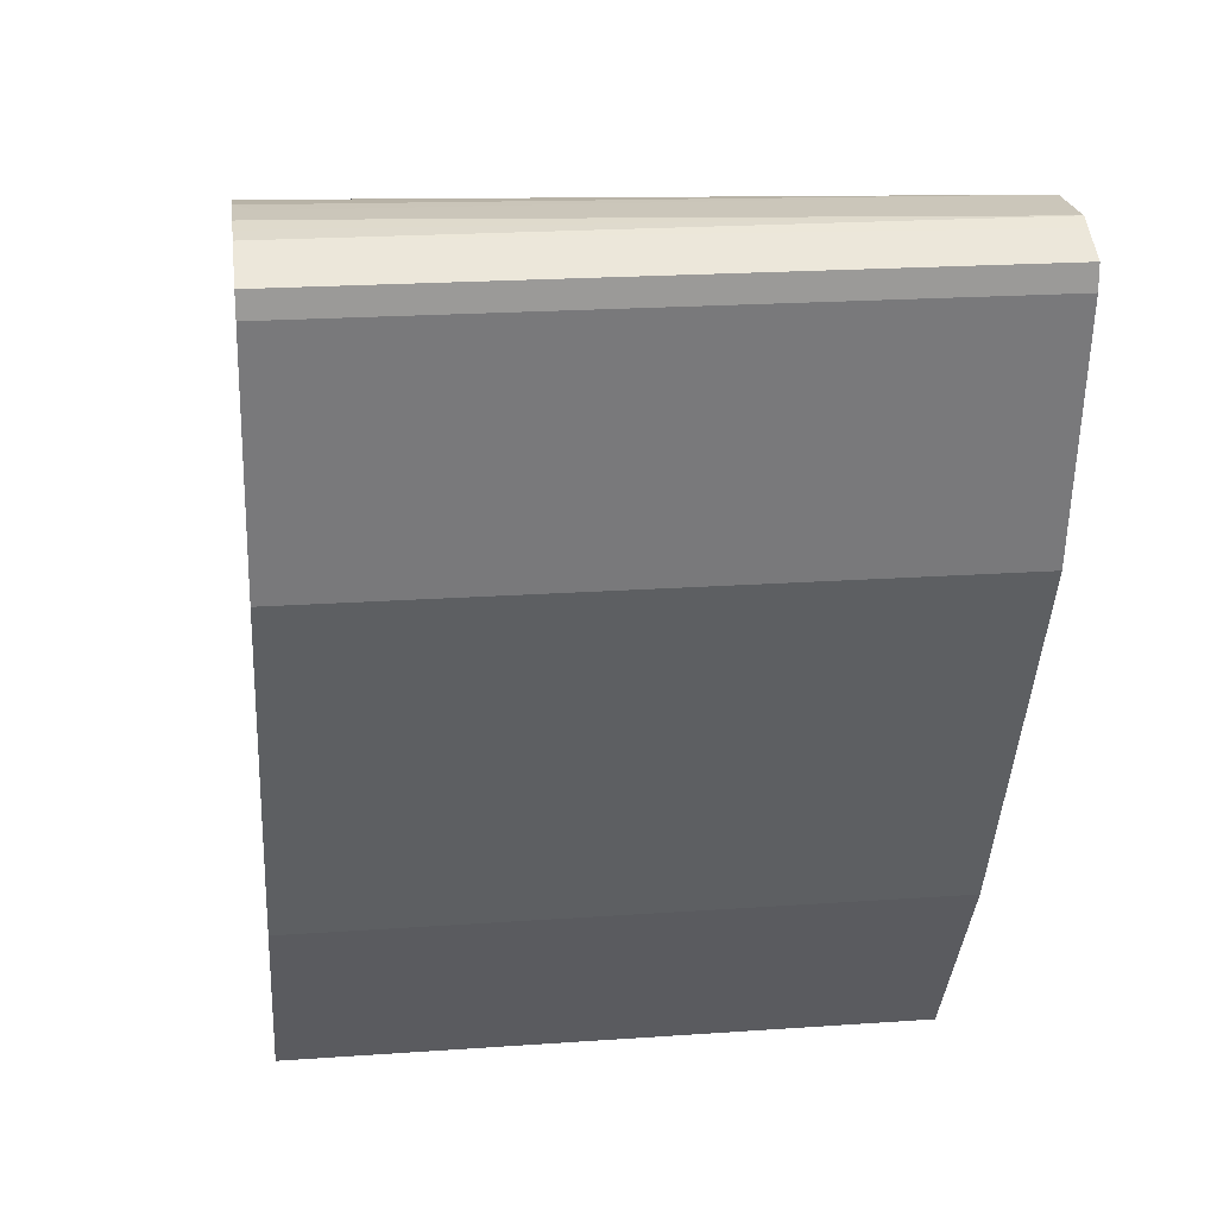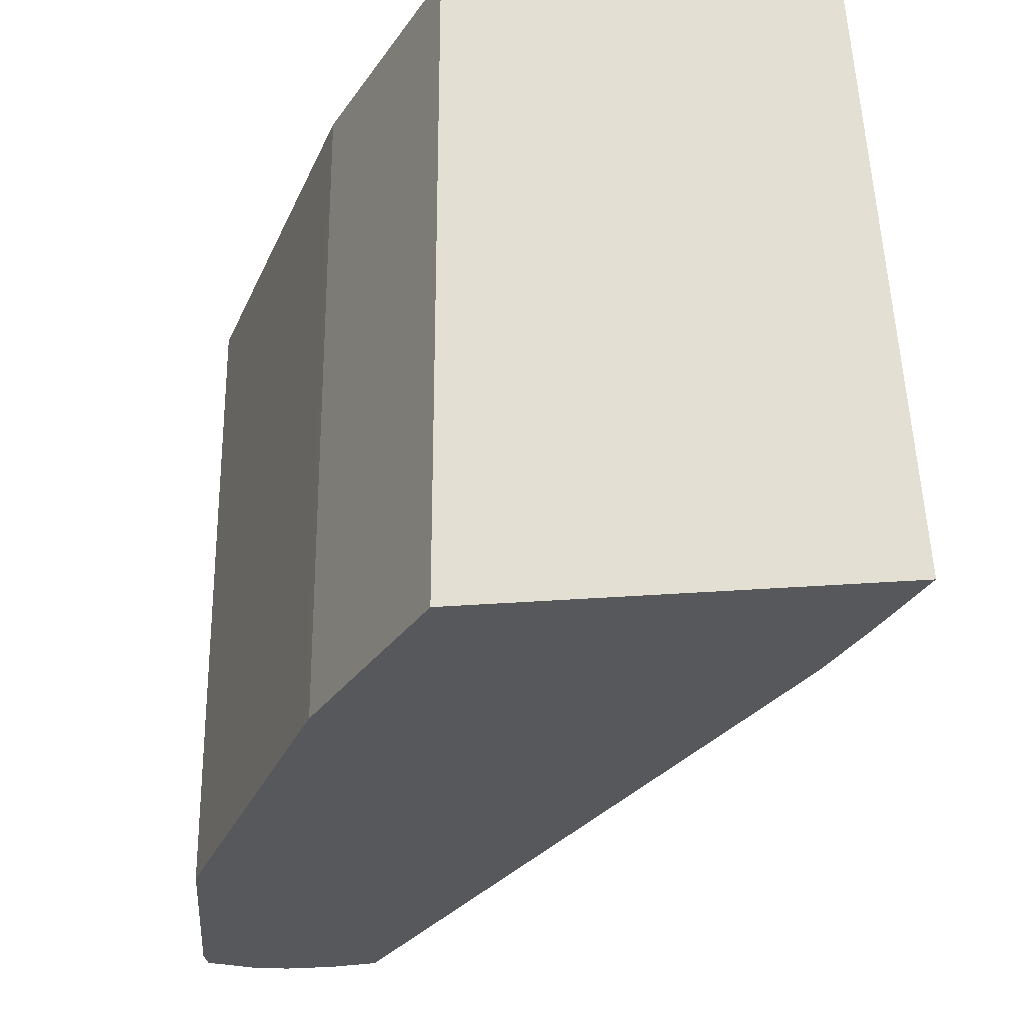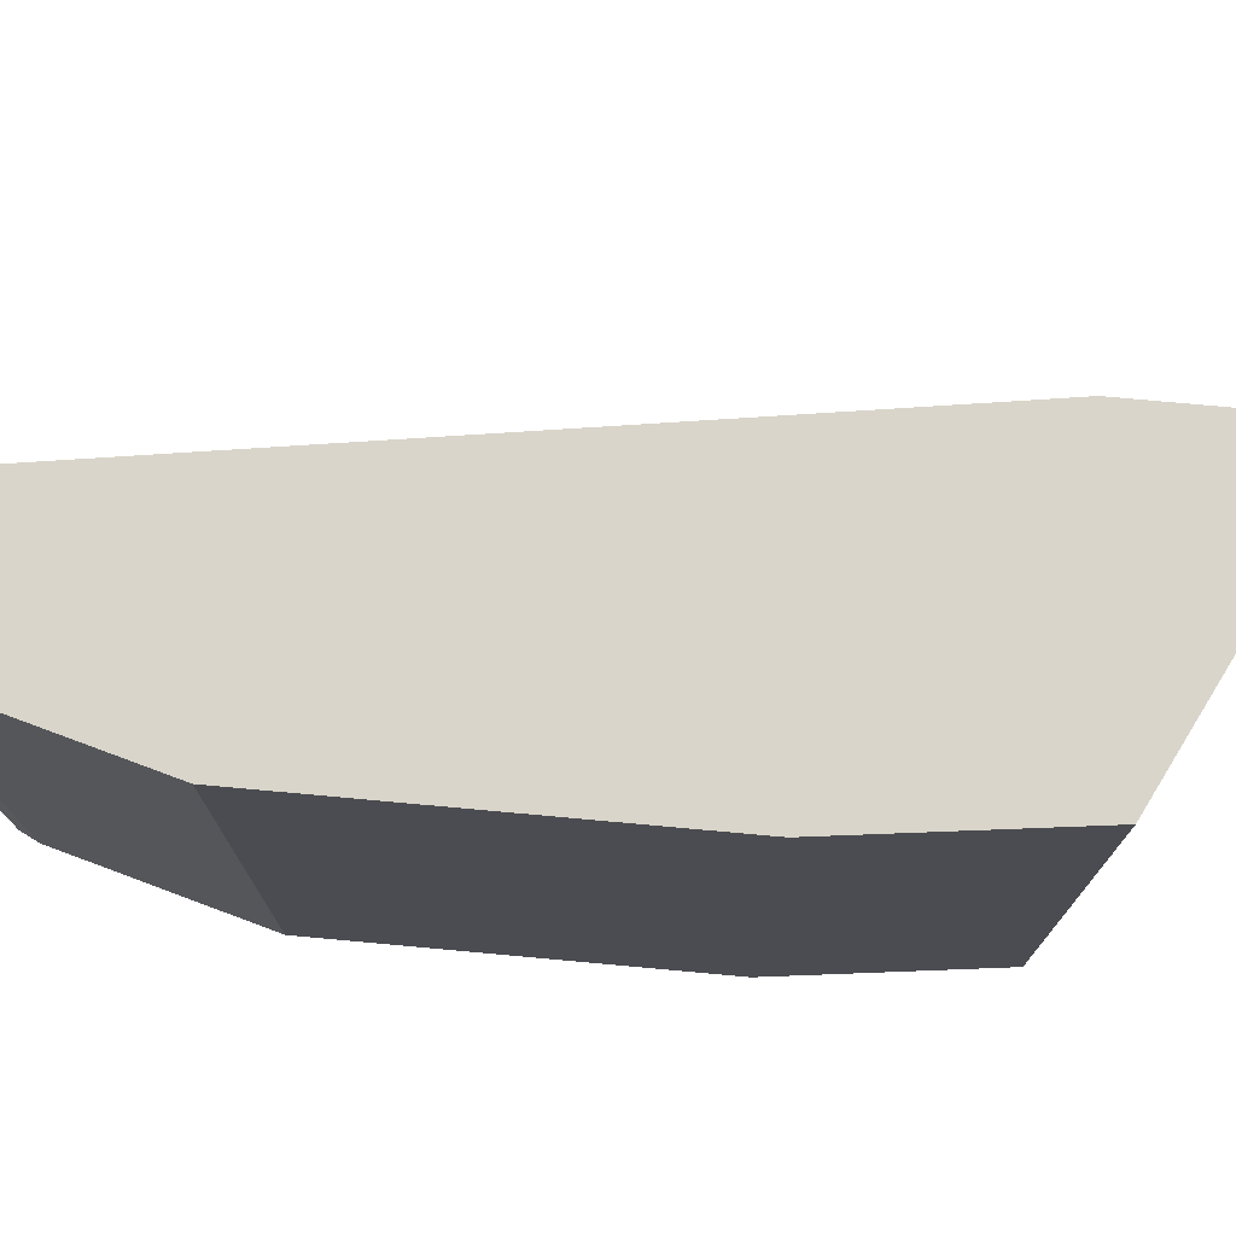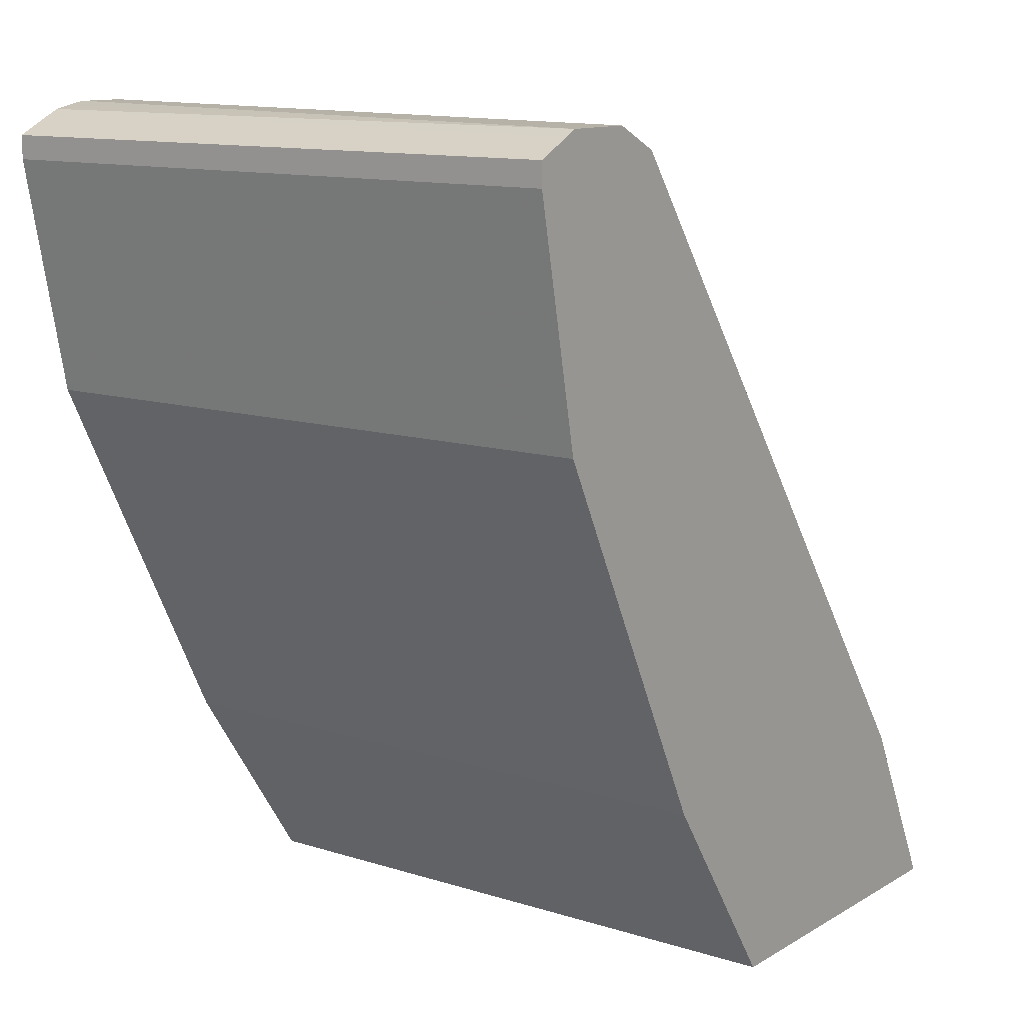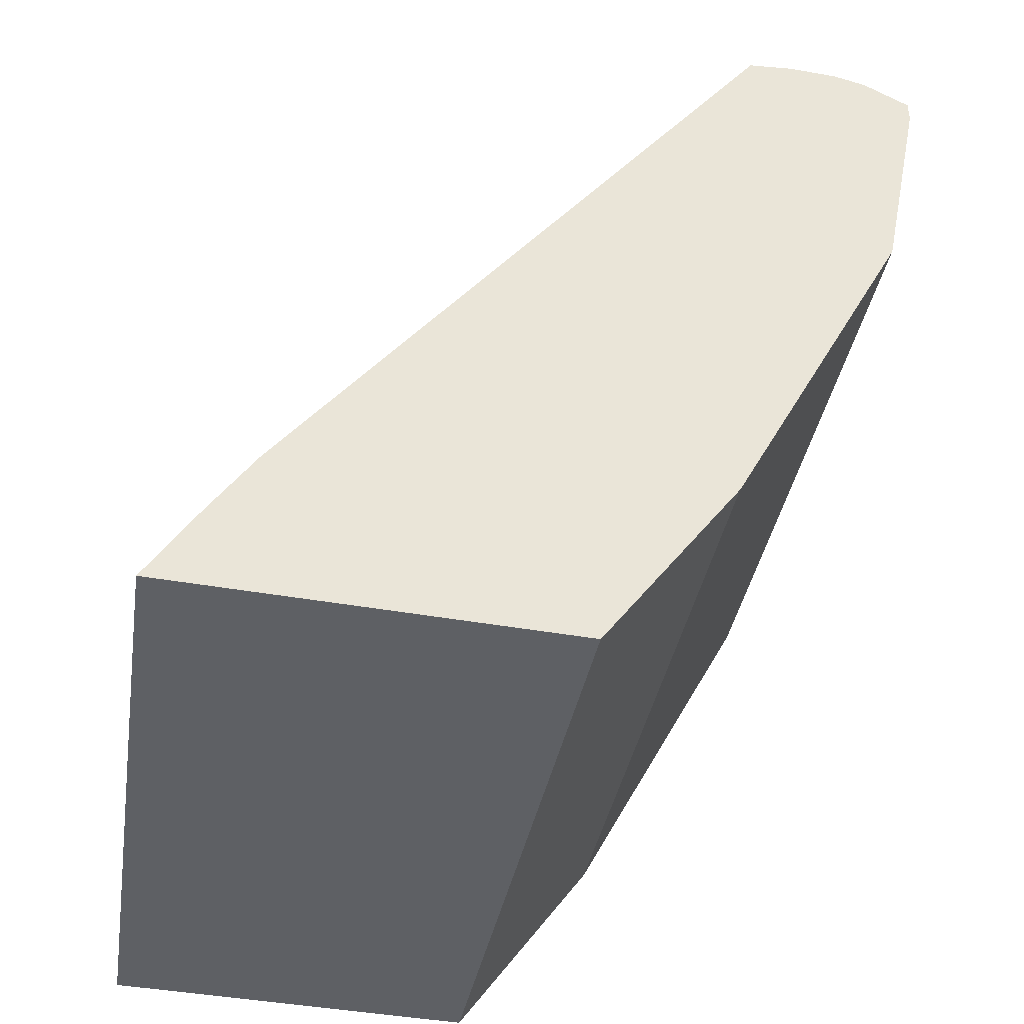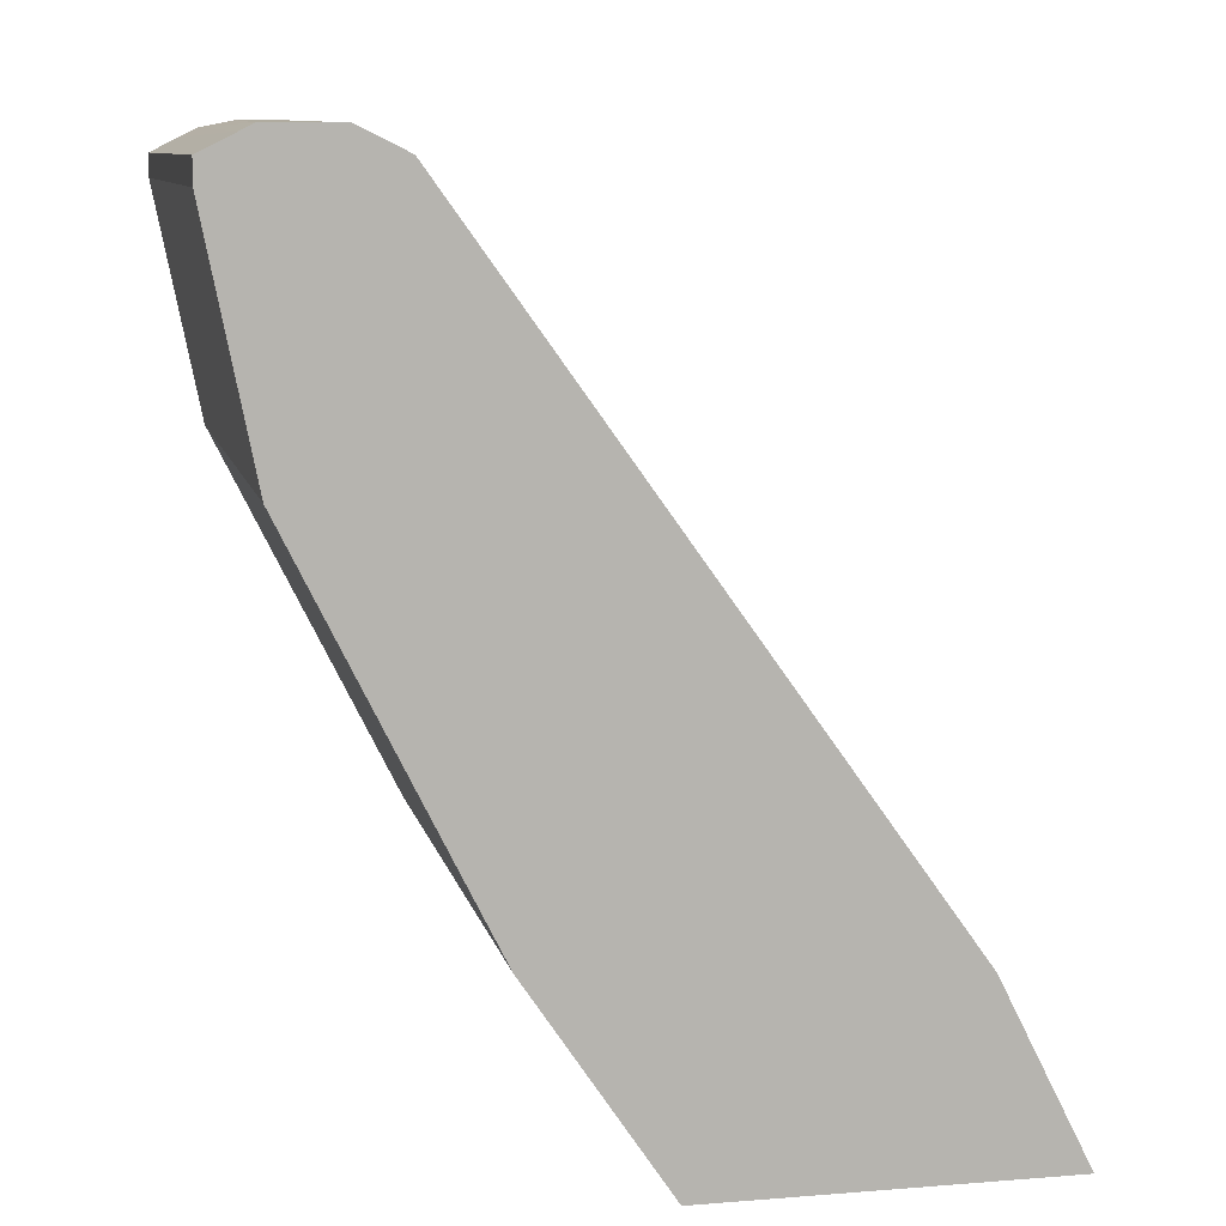
<metadata>
{"format":"obj","ext":"obj","renderer":"f3d","projection":"perspective","resolution":1024,"background":"white","views":[{"elev":21.1,"azim":82.8,"up":"+Z"},{"elev":-28.2,"azim":-172.9,"up":"+Y"},{"elev":74.5,"azim":121.8,"up":"+Y"},{"elev":12.1,"azim":126.6,"up":"+Z"},{"elev":-43.1,"azim":-11.9,"up":"+Z"},{"elev":9.3,"azim":168.0,"up":"+Z"}]}
</metadata>
<code>
v 0.3983 0.1377 -0.1066
v 0.3902 0.1377 -0.1025
v 0.3983 -0.01241 -0.1066
v 0.3983 0.1377 -0.1122
v 0.3871 0.1377 -0.101
v 0.3871 -0.01241 -0.101
v 0.3915 -0.01241 -0.1032
v 0.3983 -0.01241 -0.1122
v 0.3871 0.1377 -0.1683
v 0.379 -0.008108 -0.09939
v 0.383 -0.01241 -0.1002
v 0.3703 0.1377 -0.101
v 0.3871 -0.01241 -0.1683
v 0.3815 0.1377 -0.1795
v 0.379 -0.01241 -0.09939
v 0.3719 -0.008108 -0.09939
v 0.3611 0.1377 -0.1056
v 0.3556 -0.01241 -0.1011
v 0.3558 -0.01241 -0.101
v 0.3563 -0.01241 -0.1009
v 0.3669 -0.01241 -0.09939
v 0.3815 -0.01241 -0.1795
v 0.3703 0.1377 -0.202
v 0.3591 0.1377 -0.1066
v 0.2469 0.1377 -0.2637
v 0.2379 -0.01241 -0.2692
v 0.3703 -0.01241 -0.202
v 0.3437 -0.01241 -0.2551
v 0.3433 0.1377 -0.256
v 0.2356 0.1377 -0.2861
v 0.2161 -0.01241 -0.3062
v 0.2277 -0.01241 -0.2861
v 0.3422 -0.01241 -0.2581
v 0.3422 0.1377 -0.2581
v 0.2256 0.1377 -0.3062
v 0.3097 -0.01241 -0.3062
v 0.3097 0.1377 -0.3062
f 12 18 19
f 12 19 20
f 12 17 18
f 10 21 15
f 10 16 21
f 10 15 11
f 9 22 14
f 5 11 6
f 5 16 10
f 5 12 16
f 5 10 11
f 4 13 9
f 12 20 21
f 4 8 13
f 9 13 22
f 12 21 16
f 28 33 29
f 14 27 23
f 33 37 34
f 3 13 8
f 33 36 37
f 31 37 36
f 31 35 37
f 30 35 31
f 29 33 34
f 25 32 26
f 25 31 32
f 25 30 31
f 23 28 29
f 23 27 28
f 18 25 26
f 18 24 25
f 17 24 18
f 14 22 27
f 3 22 13
f 3 36 33
f 3 28 27
f 1 24 17
f 1 25 24
f 1 30 25
f 1 35 30
f 1 37 35
f 1 34 37
f 1 17 12
f 1 29 34
f 1 9 14
f 1 4 9
f 1 8 4
f 1 3 8
f 1 2 3
f 3 27 22
f 1 14 23
f 1 12 5
f 1 23 29
f 2 5 6
f 3 33 28
f 1 5 2
f 3 31 36
f 3 32 31
f 3 26 32
f 3 19 18
f 3 20 19
f 3 18 26
f 3 21 20
f 3 15 21
f 3 11 15
f 3 6 11
f 3 7 6
f 2 7 3
f 2 6 7

</code>
